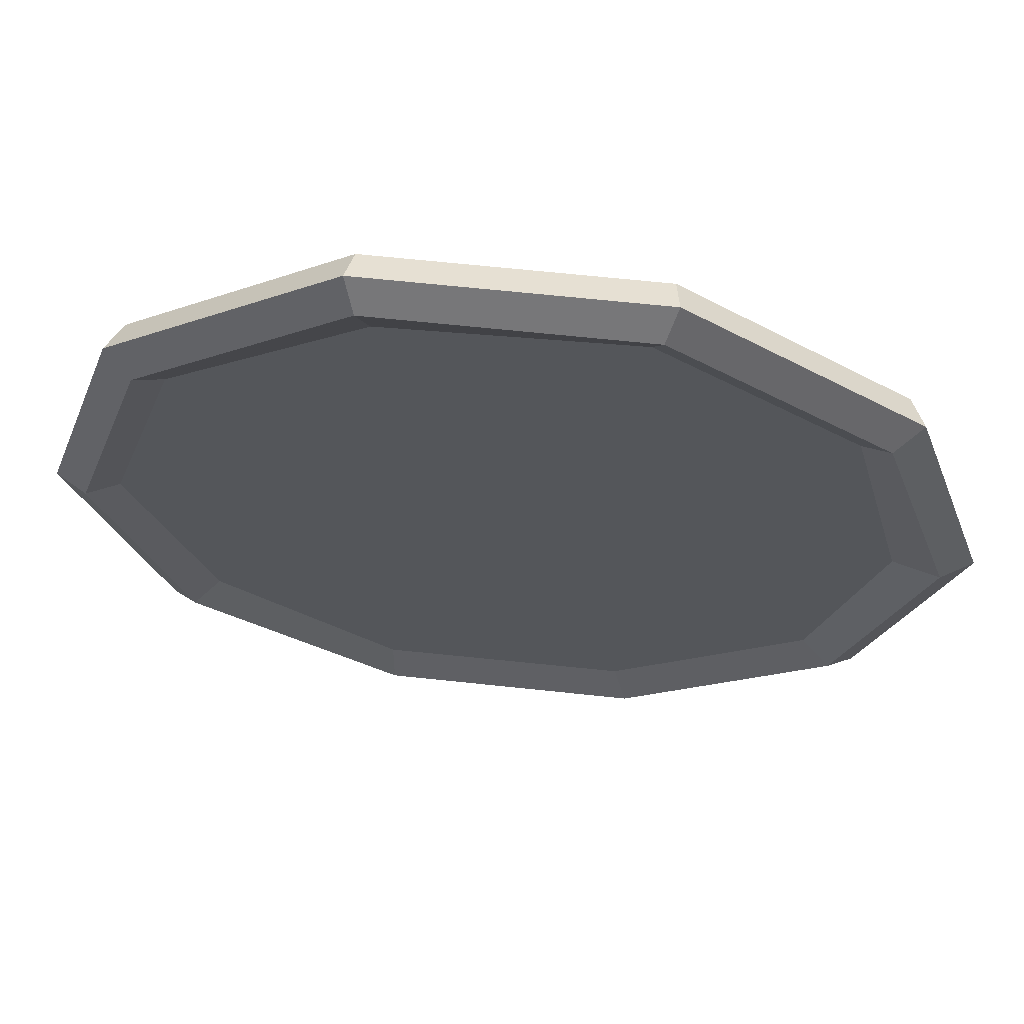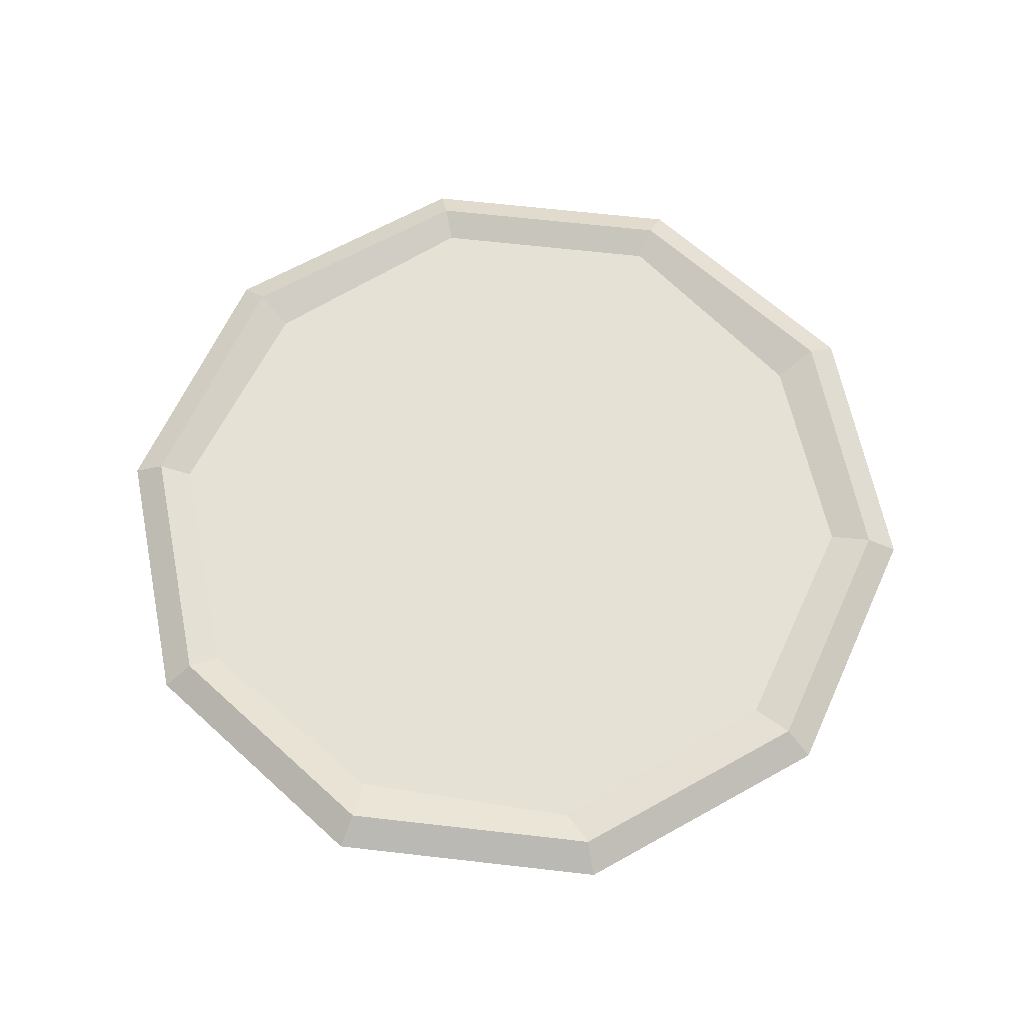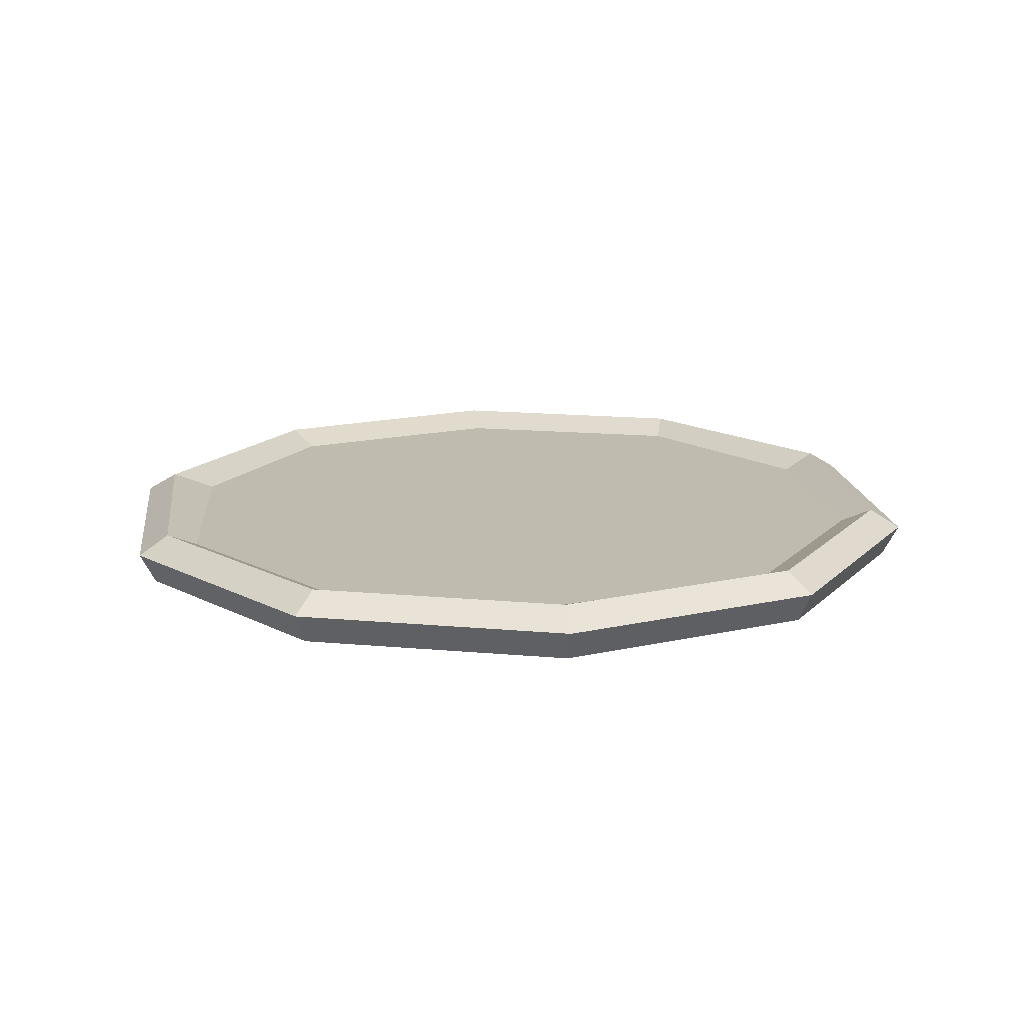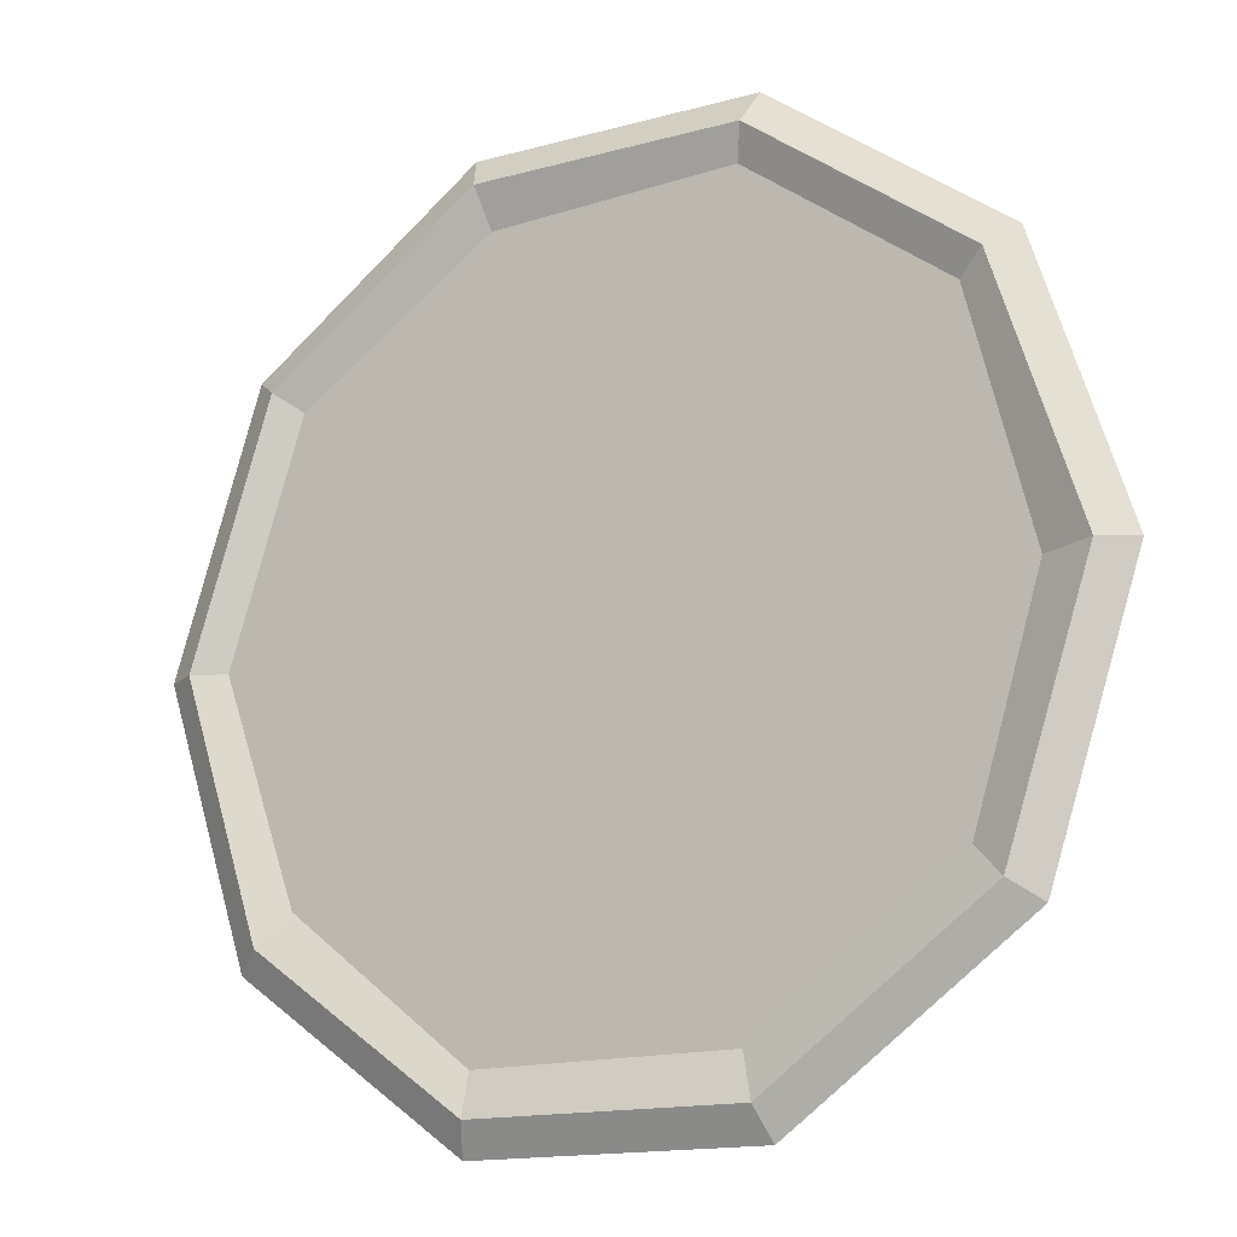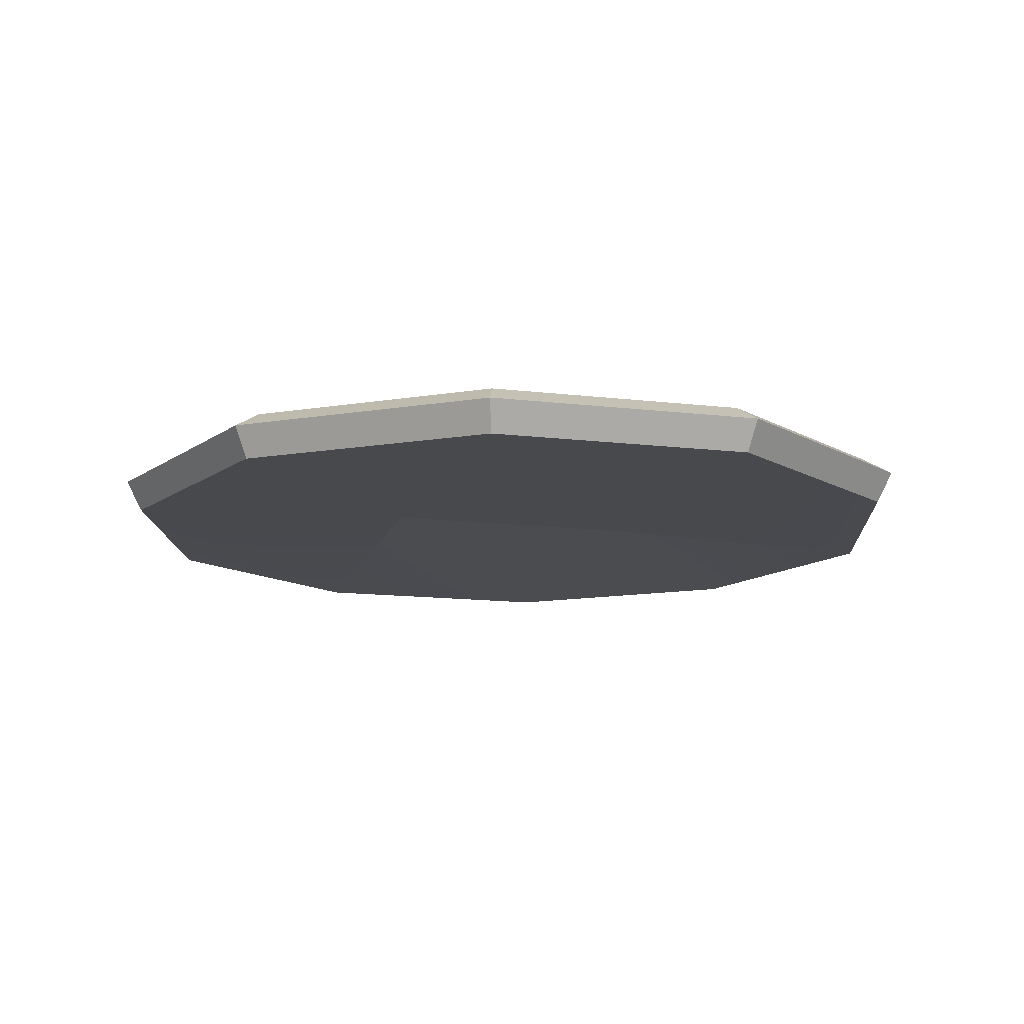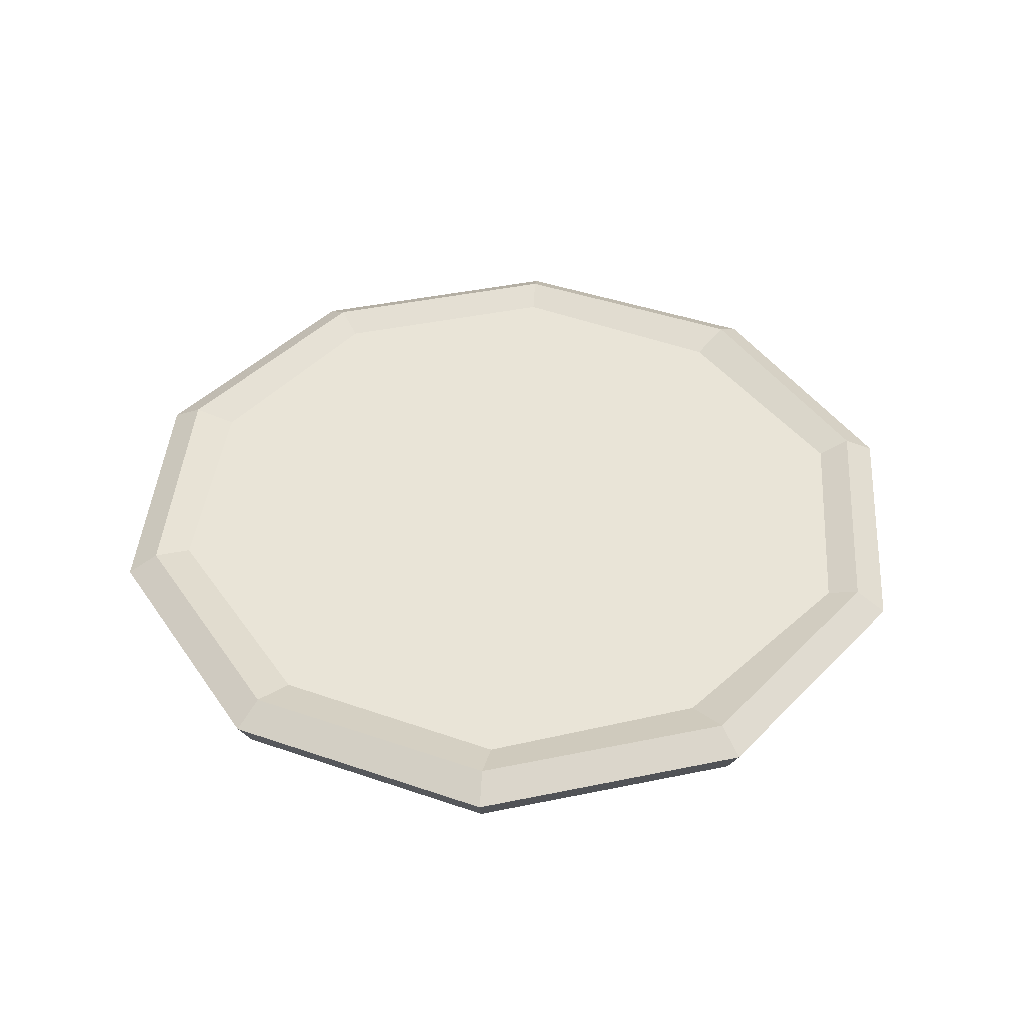
<metadata>
{"format":"obj","ext":"obj","renderer":"f3d","projection":"perspective","resolution":1024,"background":"white","views":[{"elev":64.2,"azim":-173.8,"up":"+Z"},{"elev":64.3,"azim":150.6,"up":"+Y"},{"elev":16.2,"azim":10.7,"up":"+Y"},{"elev":-15.2,"azim":-149.7,"up":"+Z"},{"elev":-13.5,"azim":164.7,"up":"+Y"},{"elev":43.0,"azim":-121.8,"up":"+Y"}]}
</metadata>
<code>
g pizza-mozzarella
v -0.04049 0.01616 0.1012
v -0.05619 0.01616 0.1306
v -0.08558 0.01616 0.09396
v -0.0725 0.01616 0.02839
v -0.08558 0.01616 0.09396
v -0.1175 0.01616 0.02457
v -0.1386 0.01616 0.101
v -0.1651 0.01616 -0.001604
v -0.1296 0.01616 -0.0007456
v -0.1368 0.01616 -0.09617
v -0.1028 0.01616 -0.07818
v -0.1096 0.01616 -0.02676
v -0.1028 0.01616 -0.07818
v -0.05152 0.01616 -0.06373
v -0.08075 0.01616 -0.02184
v -0.05619 0.01616 0.1306
v -0.08558 0.01616 0.09396
v -0.05281 0.01616 0.1633
v -0.1386 0.01616 0.101
v -0.1175 0.01616 0.02457
v 0.03374 0.01616 0.137
v 0.003866 0.01616 0.1158
v 0.04578 0.01616 0.1065
v 0.1082 0.01616 0.07659
v 0.05321 0.01616 0.1589
v 0.139 0.01616 0.101
v 0.04406 0.01616 0.06959
v 0.1443 0.01616 -0.006006
v 0.1717 0.01616 0.0001834
v 0.09142 0.01616 0.04024
v 0.114 0.01616 0.01353
v 0.1107 0.01616 -0.006288
v 0.1233 0.01616 -0.03198
v 0.06208 0.01616 0.02695
v -0.01103 0.01616 0.06414
v 0.09182 0.01616 -0.02409
v 0.08568 0.01616 -0.07169
v 0.0524 0.01616 -0.0991
v 0.135 0.01616 -0.07703
v 0.1381 0.01616 -0.09528
v 0.06394 0.01616 -0.01029
v 0.03078 0.01616 -0.06716
v 0.003181 0.01616 -0.05545
v 0.03588 0.01616 0.008039
v -0.01103 0.01616 0.06414
v -0.01817 0.01616 0.03526
v 0.03604 0.01616 -0.1222
v 0.1381 0.01616 -0.09528
v 0.05857 0.01616 -0.1585
v 0.004161 0.01616 -0.1203
v -0.05102 0.01616 -0.1576
v -0.01123 0.01616 -0.0843
v -0.06316 0.01616 0.002694
v -0.08075 0.01616 -0.02184
v -0.0725 0.01616 0.02839
v -0.01822 0.01616 -0.01279
v -0.01817 0.01616 0.03526
v -0.01103 0.01616 0.06414
v -0.02622 0.01616 0.09466
v -0.01817 0.01616 0.03526
v -0.05152 0.01616 -0.06373
v -0.1028 0.01616 -0.07818
v -0.06121 0.01616 -0.1152
v -0.01822 0.01616 -0.01279
v 0.03588 0.01616 0.008039
v -0.01817 0.01616 0.03526
v -0.06316 0.01616 0.002694
v 0.003181 0.01616 -0.05545
v -0.01822 0.01616 -0.01279
v -0.01822 0.01616 -0.01279
v 0.003181 0.01616 -0.05545
v 0.03588 0.01616 0.008039
v -0.04049 0.01616 0.1012
v -0.02622 0.01616 0.09466
v 0.003866 0.01616 0.1158
v 0.1443 0.01616 -0.006006
v 0.1233 0.01616 -0.03198
v 0.135 0.01616 -0.07703
v 0.1233 0.01616 -0.03198
v 0.08568 0.01616 -0.07169
v 0.135 0.01616 -0.07703
v -0.05931 9.313e-10 0.1833
v -0.1556 9.313e-10 0.1134
v -0.1616 0.01401 0.1177
v -0.0616 0.01401 0.1904
v -0.1556 9.313e-10 -0.113
v -0.05931 9.313e-10 -0.183
v -0.0616 0.01401 -0.19
v -0.1616 0.01401 -0.1174
v 0.156 9.313e-10 -0.113
v 0.1928 9.313e-10 0.0001834
v 0.2002 0.01401 0.0001834
v 0.162 0.01401 -0.1174
v 0.05971 9.313e-10 0.1833
v -0.05931 9.313e-10 0.1833
v -0.0616 0.01401 0.1904
v 0.062 0.01401 0.1904
v -0.1924 9.313e-10 0.0001834
v -0.1556 9.313e-10 -0.113
v -0.1616 0.01401 -0.1174
v -0.1998 0.01401 0.0001834
v 0.05971 9.313e-10 -0.183
v 0.156 9.313e-10 -0.113
v 0.162 0.01401 -0.1174
v 0.062 0.01401 -0.19
v 0.156 9.313e-10 0.1134
v 0.05971 9.313e-10 0.1833
v 0.062 0.01401 0.1904
v 0.162 0.01401 0.1177
v -0.1556 9.313e-10 0.1134
v -0.1924 9.313e-10 0.0001834
v -0.1998 0.01401 0.0001834
v -0.1616 0.01401 0.1177
v -0.05931 9.313e-10 -0.183
v 0.05971 9.313e-10 -0.183
v 0.062 0.01401 -0.19
v -0.0616 0.01401 -0.19
v 0.1928 9.313e-10 0.0001834
v 0.156 9.313e-10 0.1134
v 0.162 0.01401 0.1177
v 0.2002 0.01401 0.0001834
v -0.0572 0.02245 0.1769
v -0.0616 0.01401 0.1904
v -0.1616 0.01401 0.1177
v -0.1501 0.02245 0.1094
v -0.1501 0.02245 0.1094
v -0.1616 0.01401 0.1177
v -0.1998 0.01401 0.0001834
v -0.1856 0.02245 0.0001834
v 0.05761 0.02245 0.1769
v 0.062 0.01401 0.1904
v -0.0616 0.01401 0.1904
v -0.0572 0.02245 0.1769
v 0.1505 0.02245 0.1094
v 0.162 0.01401 0.1177
v 0.062 0.01401 0.1904
v 0.05761 0.02245 0.1769
v 0.186 0.02245 0.0001834
v 0.2002 0.01401 0.0001834
v 0.162 0.01401 0.1177
v 0.1505 0.02245 0.1094
v 0.1505 0.02245 -0.109
v 0.162 0.01401 -0.1174
v 0.2002 0.01401 0.0001834
v 0.186 0.02245 0.0001834
v 0.05761 0.02245 -0.1765
v 0.062 0.01401 -0.19
v 0.162 0.01401 -0.1174
v 0.1505 0.02245 -0.109
v -0.05721 0.02245 -0.1765
v -0.0616 0.01401 -0.19
v 0.062 0.01401 -0.19
v 0.05761 0.02245 -0.1765
v -0.1501 0.02245 -0.109
v -0.1616 0.01401 -0.1174
v -0.0616 0.01401 -0.19
v -0.05721 0.02245 -0.1765
v -0.1856 0.02245 0.0001834
v -0.1998 0.01401 0.0001834
v -0.1616 0.01401 -0.1174
v -0.1501 0.02245 -0.109
v 0.003866 0.01616 0.1158
v -0.05281 0.01616 0.1633
v -0.05619 0.01616 0.1306
v -0.04049 0.01616 0.1012
v -0.05102 0.01616 -0.1576
v 0.004161 0.01616 -0.1203
v -0.05152 0.01616 -0.06373
v -0.06121 0.01616 -0.1152
v -0.1651 0.01616 -0.001604
v -0.1856 0.02245 0.0001834
v -0.1501 0.02245 -0.109
v -0.1368 0.01616 -0.09617
v -0.1368 0.01616 -0.09617
v -0.1501 0.02245 -0.109
v -0.05721 0.02245 -0.1765
v -0.05102 0.01616 -0.1576
v -0.05102 0.01616 -0.1576
v -0.05721 0.02245 -0.1765
v 0.05761 0.02245 -0.1765
v 0.05857 0.01616 -0.1585
v 0.05857 0.01616 -0.1585
v 0.05761 0.02245 -0.1765
v 0.1505 0.02245 -0.109
v 0.1381 0.01616 -0.09528
v 0.1381 0.01616 -0.09528
v 0.1505 0.02245 -0.109
v 0.186 0.02245 0.0001834
v 0.1717 0.01616 0.0001834
v 0.1717 0.01616 0.0001834
v 0.186 0.02245 0.0001834
v 0.1505 0.02245 0.1094
v 0.139 0.01616 0.101
v 0.139 0.01616 0.101
v 0.1505 0.02245 0.1094
v 0.05761 0.02245 0.1769
v 0.05321 0.01616 0.1589
v 0.05321 0.01616 0.1589
v 0.05761 0.02245 0.1769
v -0.0572 0.02245 0.1769
v -0.05281 0.01616 0.1633
v -0.1386 0.01616 0.101
v -0.1501 0.02245 0.1094
v -0.1856 0.02245 0.0001834
v -0.1651 0.01616 -0.001604
v -0.05281 0.01616 0.1633
v -0.0572 0.02245 0.1769
v -0.1501 0.02245 0.1094
v -0.1386 0.01616 0.101
v 0.05971 9.313e-10 0.1833
v 0.156 9.313e-10 0.1134
v 0.1928 9.313e-10 0.0001834
v 0.05971 0.004541 0.0001834
v 0.156 9.313e-10 -0.113
v 0.05971 9.313e-10 -0.183
v -0.05931 0.004541 0.0001834
v -0.05931 9.313e-10 -0.183
v -0.1924 9.313e-10 0.0001834
v -0.1556 9.313e-10 -0.113
v -0.05931 9.313e-10 0.1833
v 0.05971 0.004541 0.0001834
v -0.05931 0.004541 0.0001834
v -0.1556 9.313e-10 0.1134
v -0.1296 0.01616 -0.0007456
v -0.1096 0.01616 -0.02676
v -0.08075 0.01616 -0.02184
v -0.06316 0.01616 0.002694
v -0.1175 0.01616 0.02457
v -0.0725 0.01616 0.02839
v 0.004161 0.01616 -0.1203
v 0.03604 0.01616 -0.1222
v 0.0524 0.01616 -0.0991
v -0.01123 0.01616 -0.0843
v 0.03078 0.01616 -0.06716
v 0.003181 0.01616 -0.05545
v 0.06394 0.01616 -0.01029
v 0.09182 0.01616 -0.02409
v 0.1107 0.01616 -0.006288
v 0.06208 0.01616 0.02695
v 0.114 0.01616 0.01353
v 0.09142 0.01616 0.04024
v -0.02622 0.01616 0.09466
v -0.01103 0.01616 0.06414
v 0.04406 0.01616 0.06959
v 0.04578 0.01616 0.1065
v 0.003866 0.01616 0.1158
v -0.1028 0.01616 -0.07818
v -0.1368 0.01616 -0.09617
v -0.05102 0.01616 -0.1576
v -0.06121 0.01616 -0.1152
v 0.004161 0.01616 -0.1203
v -0.01123 0.01616 -0.0843
v -0.08075 0.01616 -0.02184
v -0.05152 0.01616 -0.06373
v -0.02622 0.01616 0.09466
v -0.04049 0.01616 0.1012
v -0.08558 0.01616 0.09396
v -0.0725 0.01616 0.02839
v 0.1381 0.01616 -0.09528
v 0.1443 0.01616 -0.006006
v 0.135 0.01616 -0.07703
f 2 1 3
f 5 4 6
f 7 6 8
f 8 6 9
f 8 9 10
f 10 9 11
f 12 11 9
f 13 12 14
f 14 12 15
f 7 16 17
f 18 16 7
f 19 17 20
f 18 21 22
f 21 23 22
f 23 21 24
f 25 21 18
f 25 24 21
f 26 24 25
f 24 27 23
f 26 28 24
f 29 28 26
f 30 27 24
f 30 24 31
f 31 24 28
f 31 28 32
f 32 28 33
f 30 34 27
f 34 35 27
f 33 36 32
f 37 36 33
f 37 38 36
f 39 38 37
f 40 38 39
f 36 38 41
f 41 38 42
f 41 42 43
f 41 44 34
f 43 44 41
f 44 45 34
f 46 45 44
f 48 47 38
f 49 47 48
f 49 50 47
f 51 50 49
f 43 52 53
f 53 52 54
f 53 55 56
f 56 55 57
f 59 58 55
f 55 58 60
f 62 61 63
f 65 64 66
f 68 67 69
f 71 70 72
f 74 73 75
f 77 76 78
f 80 79 81
f 83 82 84
f 84 82 85
f 87 86 88
f 88 86 89
f 91 90 92
f 92 90 93
f 95 94 96
f 96 94 97
f 99 98 100
f 100 98 101
f 103 102 104
f 104 102 105
f 107 106 108
f 108 106 109
f 111 110 112
f 112 110 113
f 115 114 116
f 116 114 117
f 119 118 120
f 120 118 121
f 123 122 124
f 124 122 125
f 127 126 128
f 128 126 129
f 131 130 132
f 132 130 133
f 135 134 136
f 136 134 137
f 139 138 140
f 140 138 141
f 143 142 144
f 144 142 145
f 147 146 148
f 148 146 149
f 151 150 152
f 152 150 153
f 155 154 156
f 156 154 157
f 159 158 160
f 160 158 161
f 163 162 164
f 164 162 165
f 167 166 168
f 168 166 169
f 171 170 172
f 172 170 173
f 175 174 176
f 176 174 177
f 179 178 180
f 180 178 181
f 183 182 184
f 184 182 185
f 187 186 188
f 188 186 189
f 191 190 192
f 192 190 193
f 195 194 196
f 196 194 197
f 199 198 200
f 200 198 201
f 203 202 204
f 204 202 205
f 207 206 208
f 208 206 209
f 211 210 212
f 212 210 213
f 212 213 214
f 214 213 215
f 213 216 215
f 215 216 217
f 216 218 217
f 217 218 219
f 210 220 221
f 221 220 222
f 222 223 218
f 220 223 222
f 225 224 226
f 227 226 224
f 228 227 224
f 229 227 228
f 231 230 232
f 233 232 230
f 234 232 233
f 235 234 233
f 237 236 238
f 239 238 236
f 240 238 239
f 241 240 239
f 243 242 244
f 245 244 242
f 246 245 242
f 248 247 249
f 249 247 250
f 252 251 253
f 253 251 254
f 256 255 257
f 257 255 258
f 260 259 261
f 29 259 260

</code>
